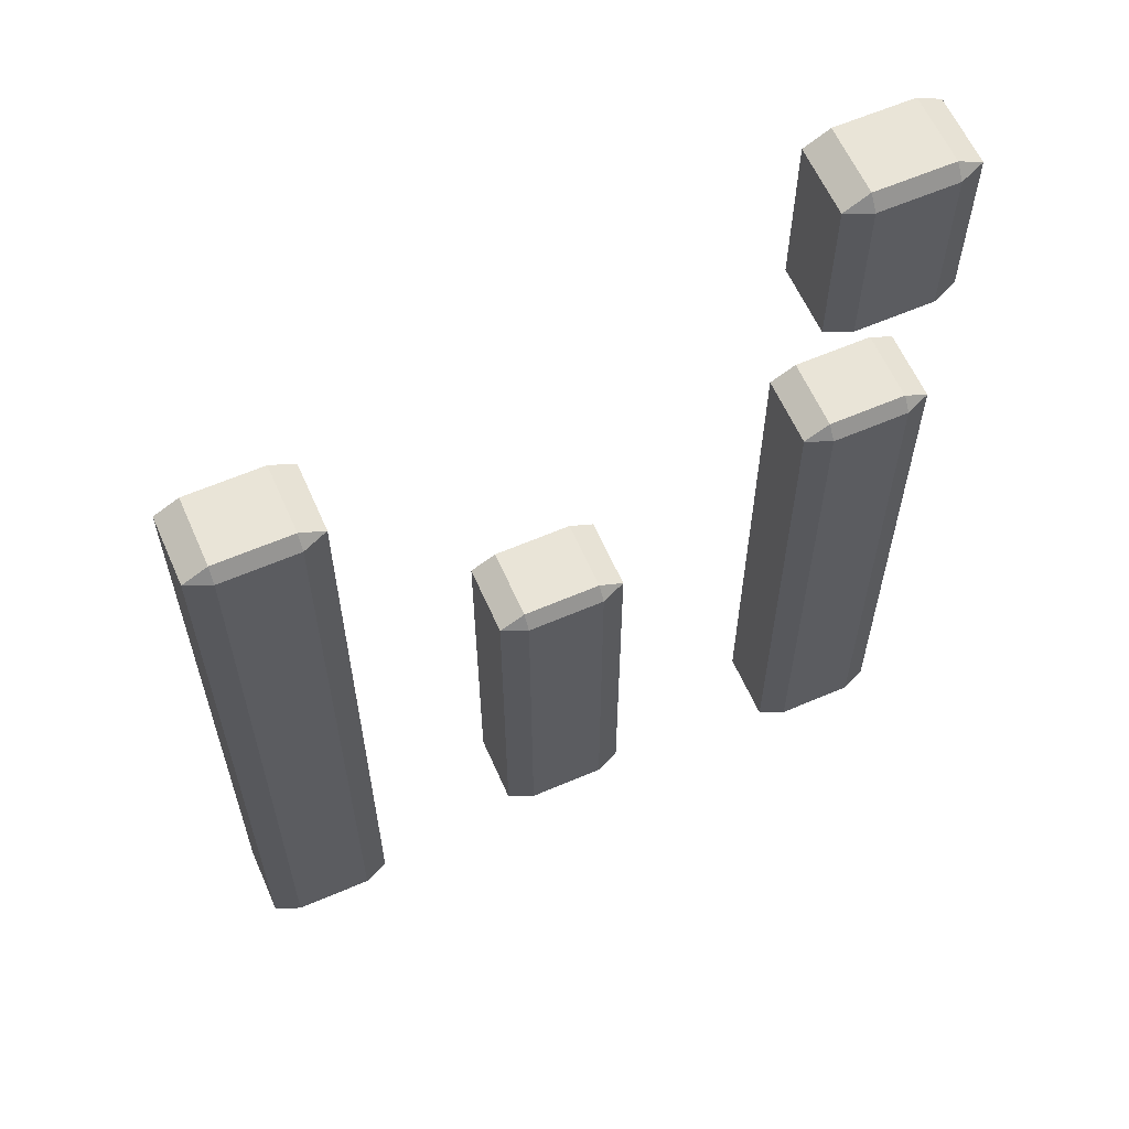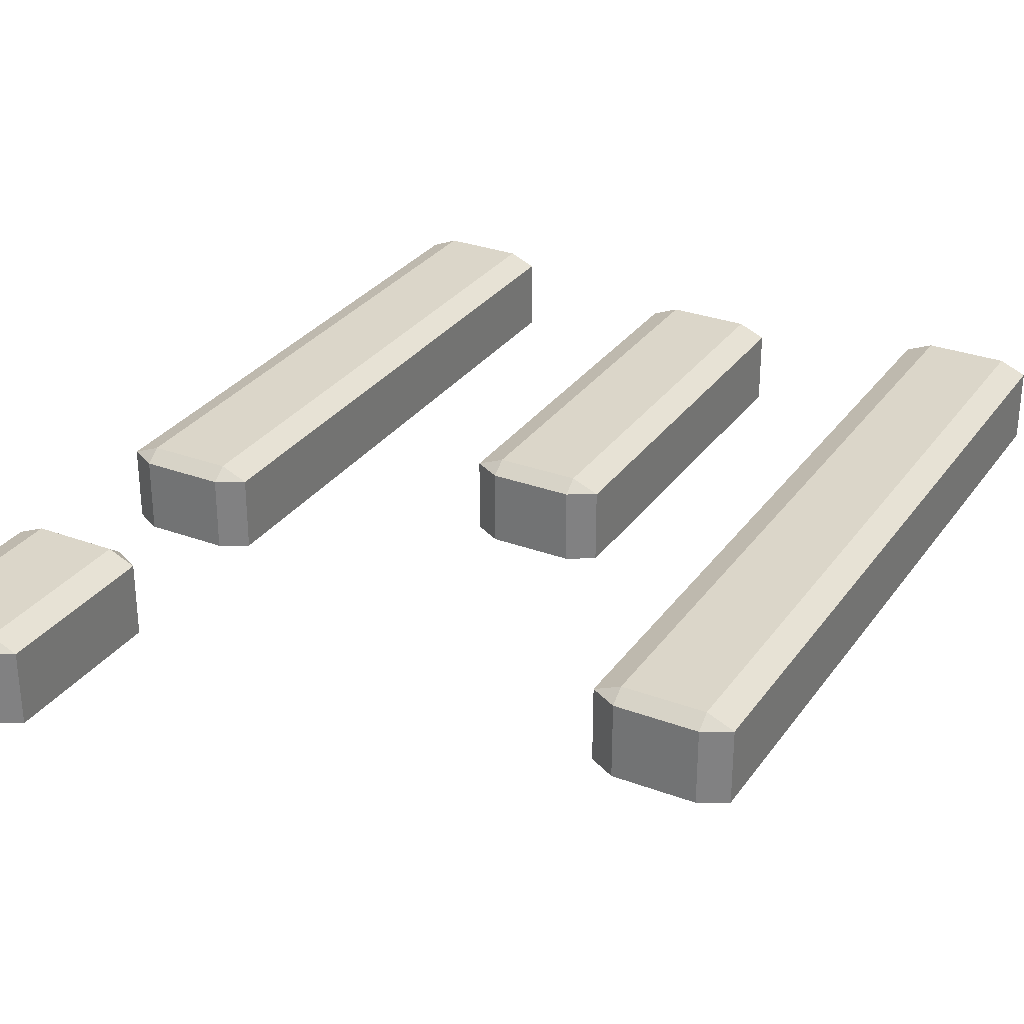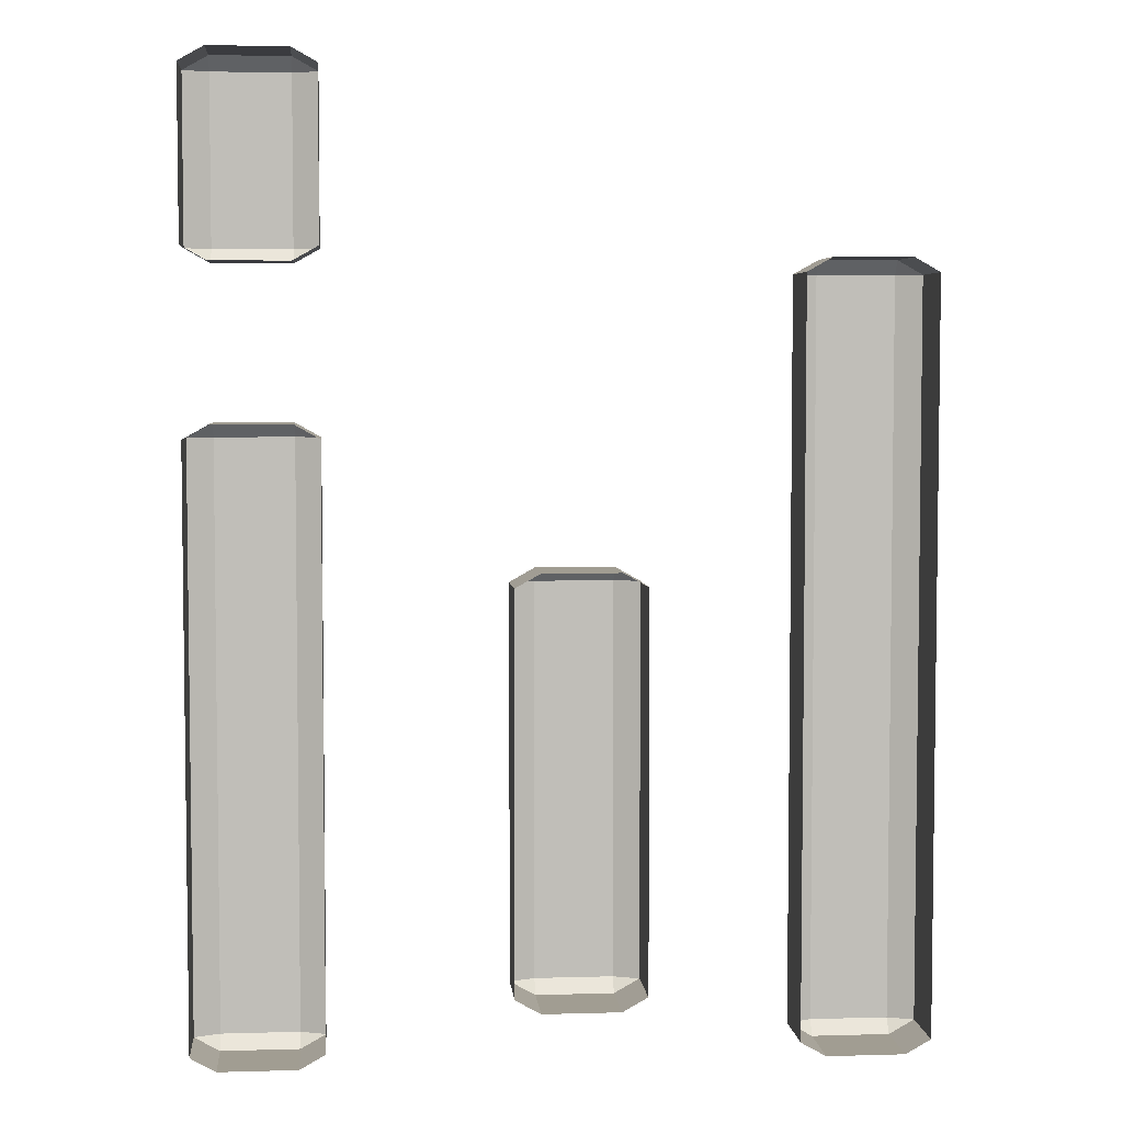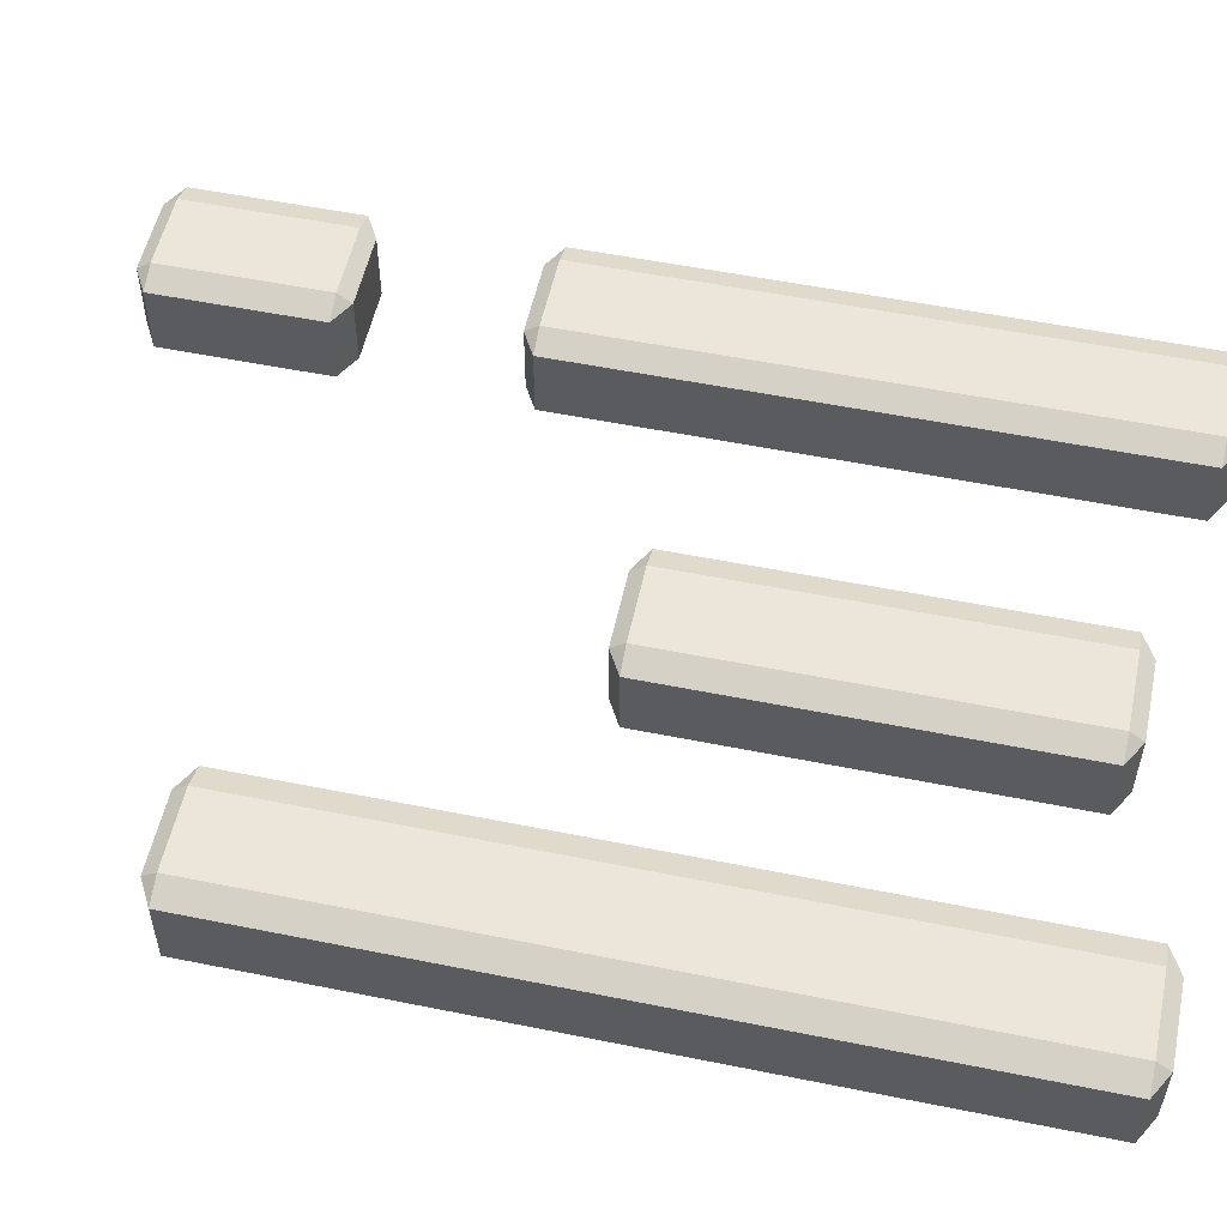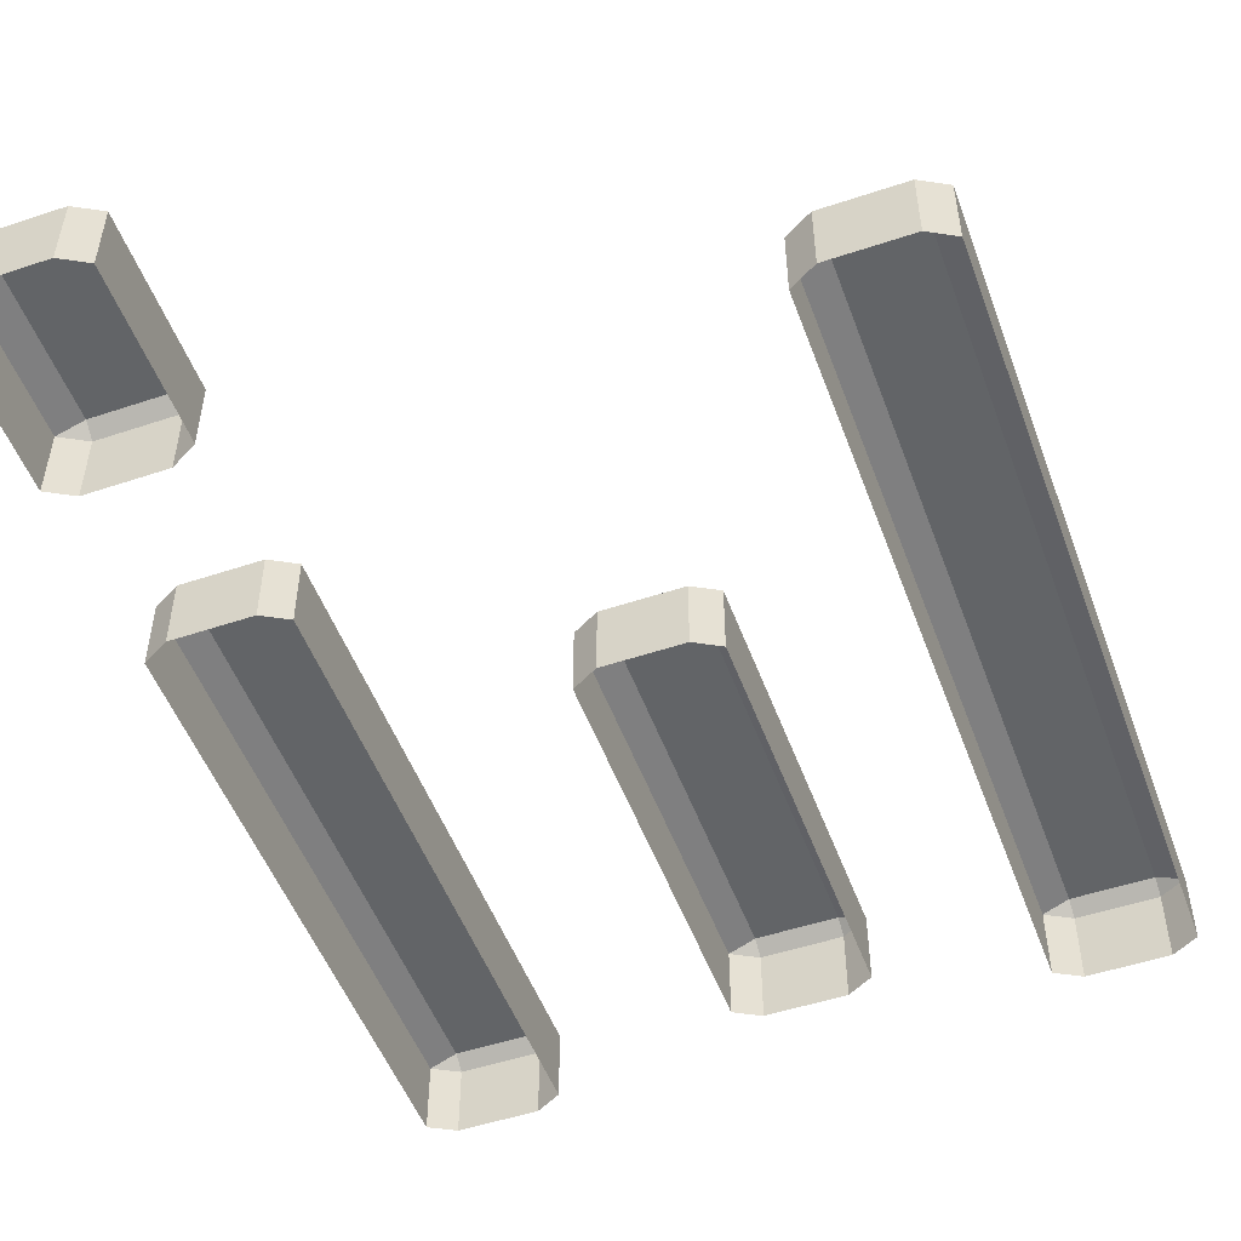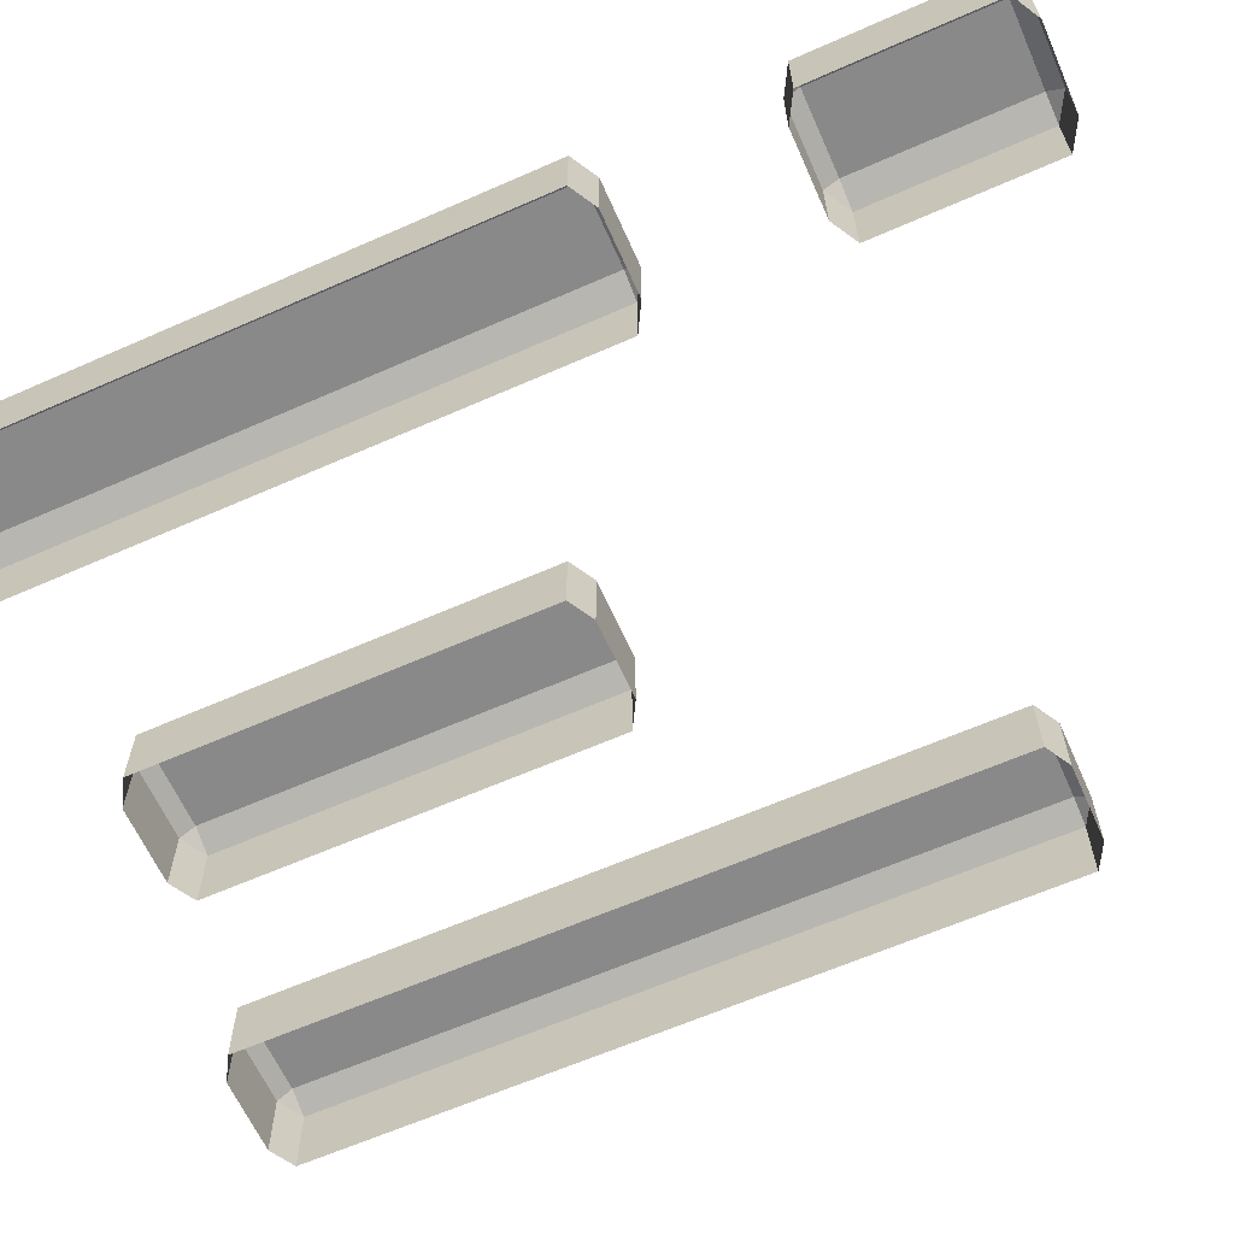
<metadata>
{"format":"obj","ext":"obj","renderer":"f3d","projection":"perspective","resolution":1024,"background":"white","views":[{"elev":61.2,"azim":156.3,"up":"+Z"},{"elev":29.7,"azim":28.7,"up":"+Y"},{"elev":4.7,"azim":-5.2,"up":"+Z"},{"elev":54.2,"azim":102.1,"up":"+Y"},{"elev":-51.1,"azim":20.0,"up":"+Y"},{"elev":-63.3,"azim":-66.0,"up":"+Y"}]}
</metadata>
<code>
o Signs_2_1
v 0.2134 -0 0.08092
v 0.2031 -0 0.08667
v 0.2031 -0 -0.2243
v 0.2134 -0 -0.2186
v 0.1716 -0 0.08667
v 0.1614 -0 0.08092
v 0.1614 -0 -0.2186
v 0.1716 -0 -0.2243
v 0.2134 0.02882 0.08092
v 0.2031 0.03314 0.08092
v 0.2031 0.02882 0.08667
v 0.2134 0.02882 -0.2186
v 0.2031 0.02882 -0.2243
v 0.2031 0.03314 -0.2186
v 0.1614 0.02882 0.08092
v 0.1716 0.02882 0.08667
v 0.1716 0.03314 0.08092
v 0.1614 0.02882 -0.2186
v 0.1716 0.03314 -0.2186
v 0.1716 0.02882 -0.2243
v 0.1014 -0 -0.03944
v 0.09116 -0 -0.0337
v 0.09116 -0 -0.2048
v 0.1014 -0 -0.1991
v 0.05964 -0 -0.0337
v 0.0494 -0 -0.03944
v 0.0494 -0 -0.1991
v 0.05964 -0 -0.2048
v 0.1014 0.02882 -0.03944
v 0.09116 0.03314 -0.03944
v 0.09116 0.02882 -0.0337
v 0.1014 0.02882 -0.1991
v 0.09116 0.02882 -0.2048
v 0.09116 0.03314 -0.1991
v 0.0494 0.02882 -0.03944
v 0.05964 0.02882 -0.0337
v 0.05964 0.03314 -0.03944
v 0.0494 0.02882 -0.1991
v 0.05964 0.03314 -0.1991
v 0.05964 0.02882 -0.2048
v -0.0234 -0 0.01759
v -0.03363 -0 0.02333
v -0.03363 -0 -0.2243
v -0.0234 -0 -0.2186
v -0.06516 -0 0.02333
v -0.07539 -0 0.01759
v -0.07539 -0 -0.2186
v -0.06516 -0 -0.2243
v -0.0234 0.02882 0.01759
v -0.03363 0.03314 0.01759
v -0.03363 0.02882 0.02333
v -0.0234 0.02882 -0.2186
v -0.03363 0.02882 -0.2243
v -0.03363 0.03314 -0.2186
v -0.07539 0.02882 0.01759
v -0.06516 0.02882 0.02333
v -0.06516 0.03314 0.01759
v -0.07539 0.02882 -0.2186
v -0.06516 0.03314 -0.2186
v -0.06516 0.02882 -0.2243
v -0.0234 -0 0.1576
v -0.03363 -0 0.1634
v -0.03363 -0 0.0844
v -0.0234 -0 0.09014
v -0.06516 -0 0.1634
v -0.07539 -0 0.1576
v -0.07539 -0 0.09014
v -0.06516 -0 0.0844
v -0.0234 0.02882 0.1576
v -0.03363 0.03314 0.1576
v -0.03363 0.02882 0.1634
v -0.0234 0.02882 0.09014
v -0.03363 0.02882 0.0844
v -0.03363 0.03314 0.09014
v -0.07539 0.02882 0.1576
v -0.06516 0.02882 0.1634
v -0.06516 0.03314 0.1576
v -0.07539 0.02882 0.09014
v -0.06516 0.03314 0.09014
v -0.06516 0.02882 0.0844
f 9 10 11
f 12 13 14
f 15 16 17
f 18 19 20
f 29 30 31
f 32 33 34
f 35 36 37
f 38 39 40
f 49 50 51
f 52 53 54
f 55 56 57
f 58 59 60
f 69 70 71
f 72 73 74
f 75 76 77
f 78 79 80
f 18 7 6 15
f 22 21 29 31
f 80 73 63 68
f 42 51 56 45
f 79 78 75 77
f 32 34 30 29
f 54 50 49 52
f 71 70 77 76
f 67 78 80 68
f 69 61 64 72
f 36 35 26 25
f 22 31 36 25
f 40 33 23 28
f 38 27 26 35
f 42 41 49 51
f 62 61 69 71
f 15 17 19 18
f 10 17 16 11
f 34 33 40 39
f 7 18 20 8
f 56 55 46 45
f 33 32 24 23
f 53 52 44 43
f 78 67 66 75
f 37 30 34 39
f 10 9 12 14
f 54 53 60 59
f 14 13 20 19
f 66 65 76 75
f 13 12 4 3
f 73 72 64 63
f 2 11 16 5
f 29 21 24 32
f 72 74 70 69
f 35 37 39 38
f 80 79 74 73
f 16 15 6 5
f 2 1 9 11
f 60 53 43 48
f 17 10 14 19
f 20 13 3 8
f 49 41 44 52
f 77 70 74 79
f 58 55 57 59
f 30 37 36 31
f 47 58 60 48
f 62 71 76 65
f 51 50 57 56
f 57 50 54 59
f 27 38 40 28
f 9 1 4 12
f 58 47 46 55

</code>
